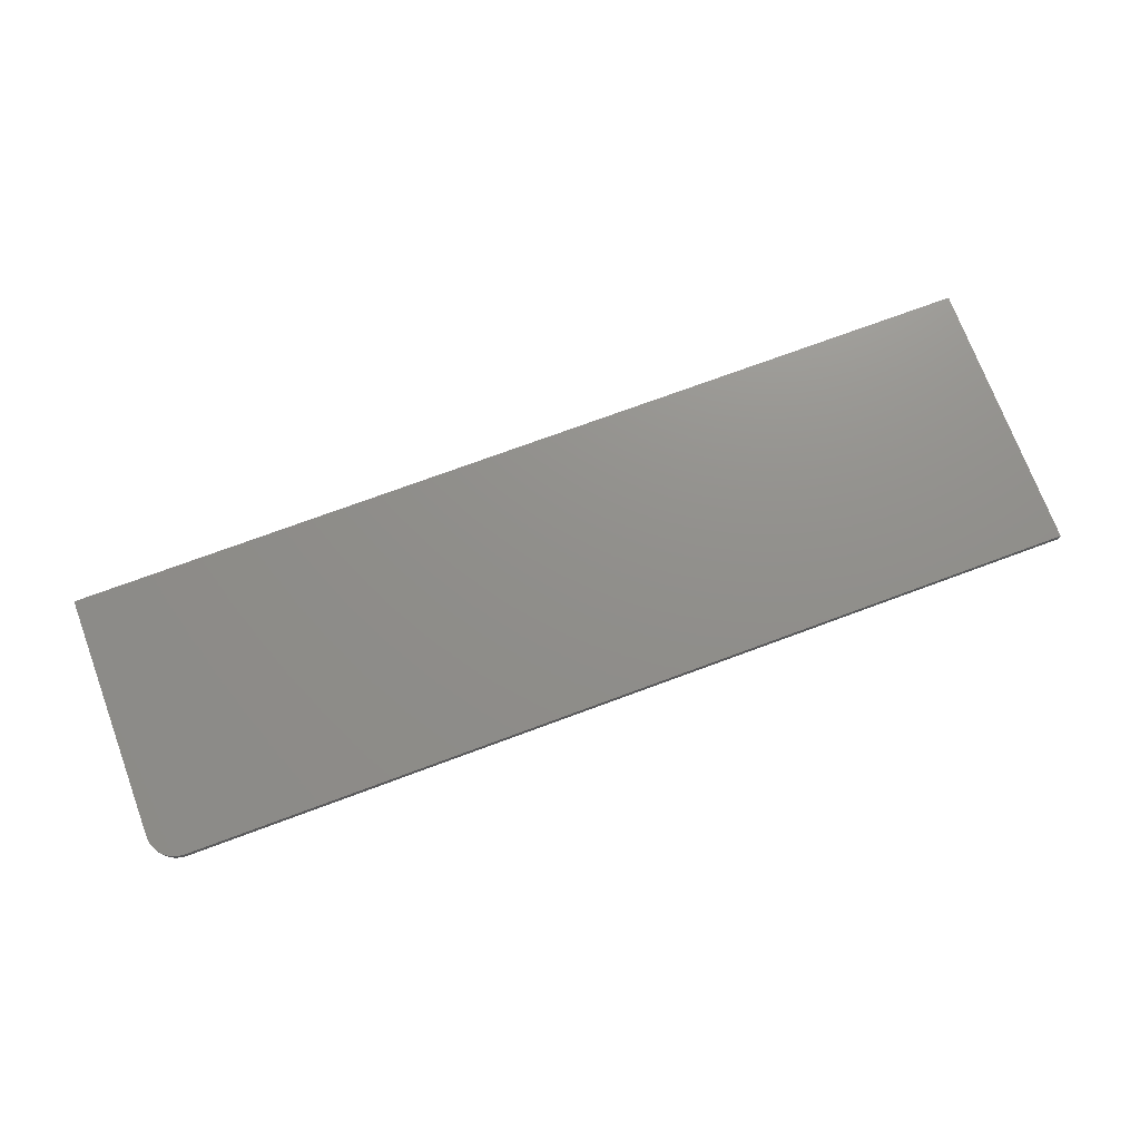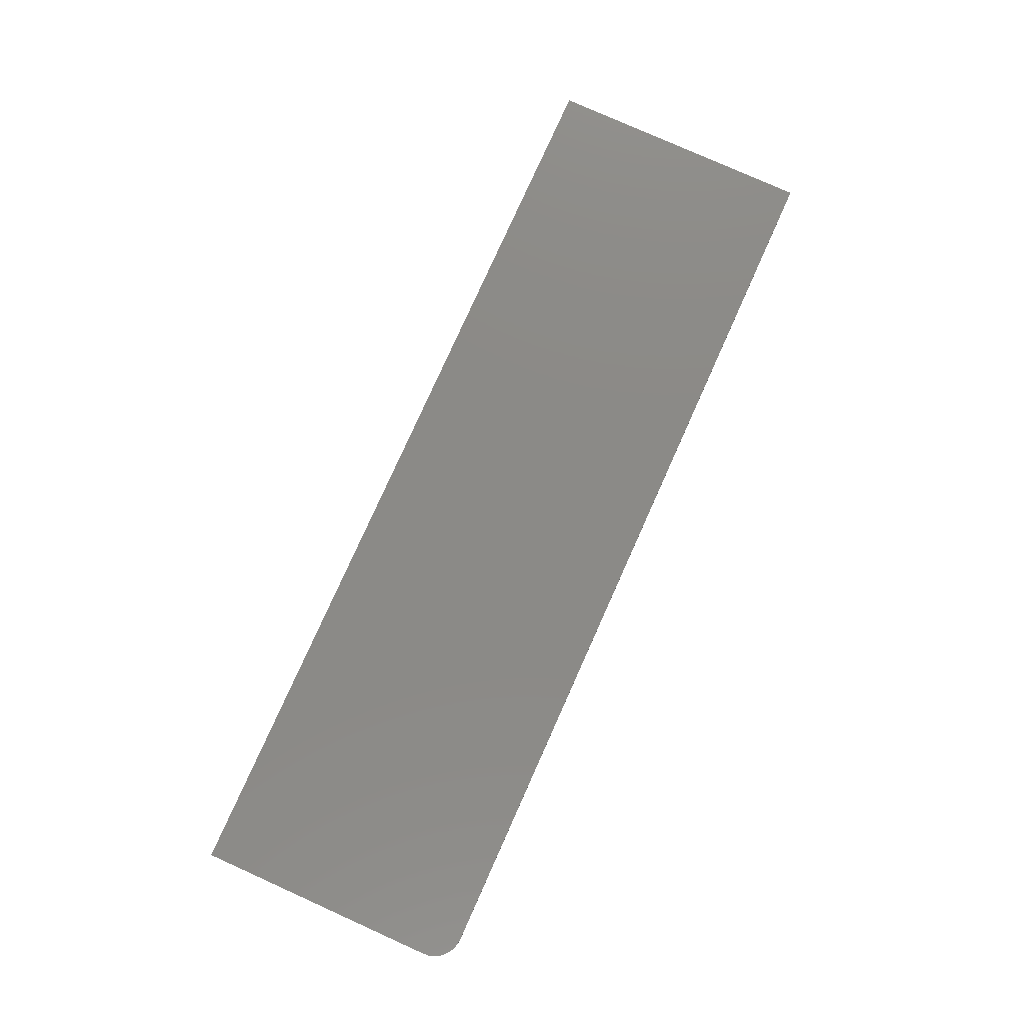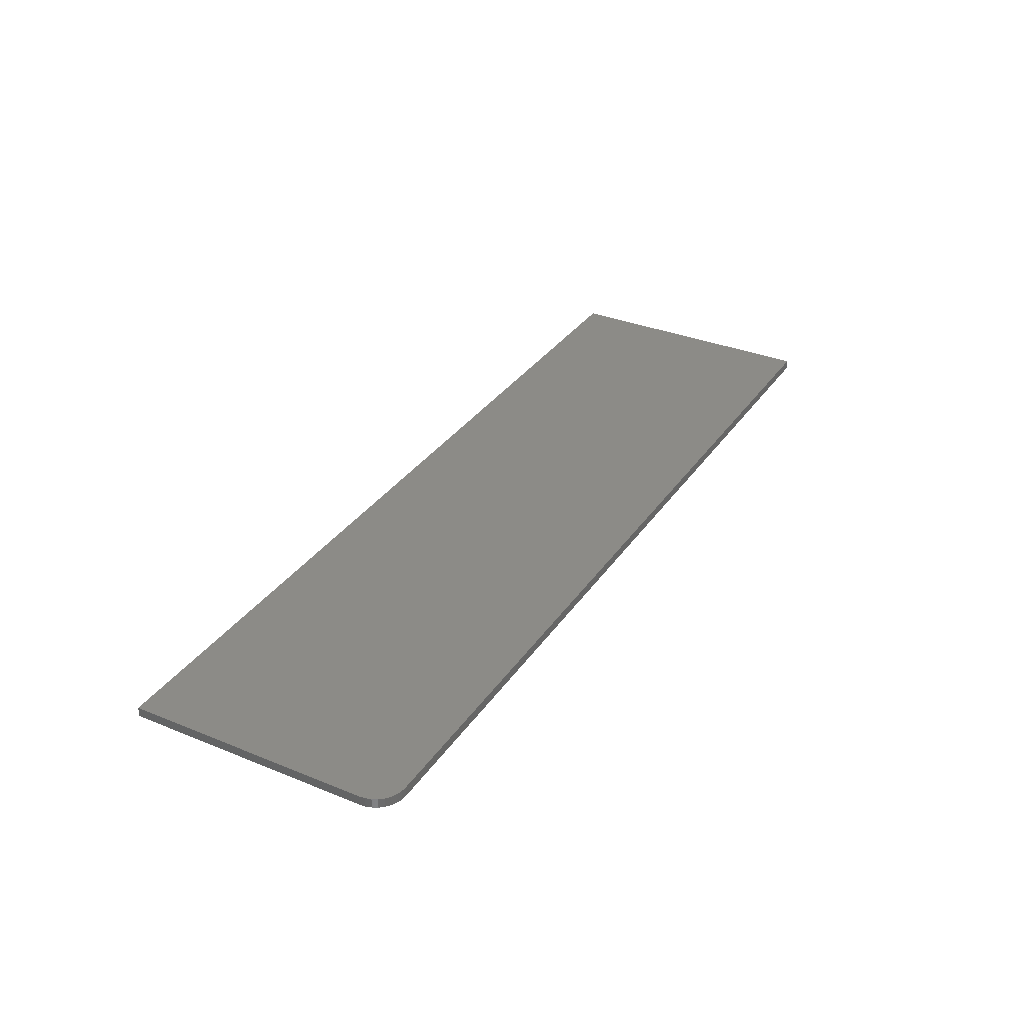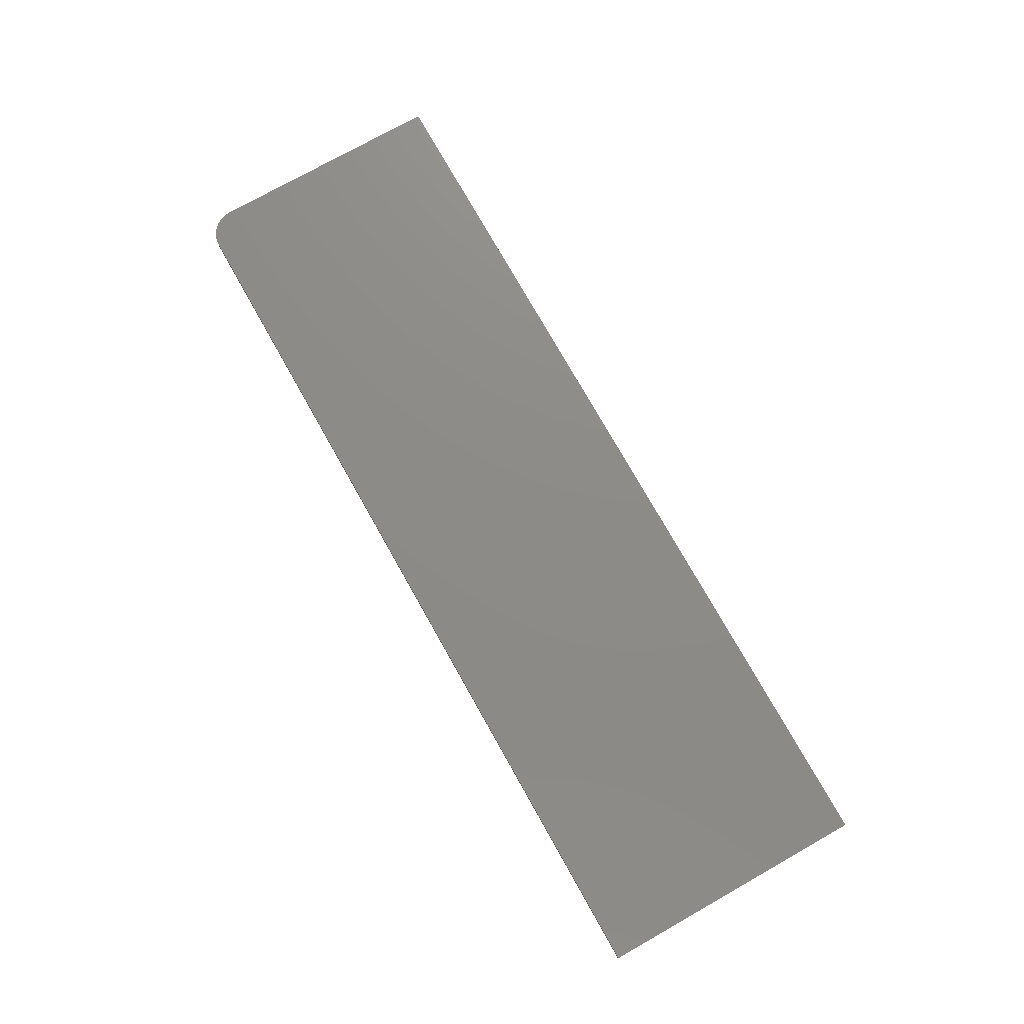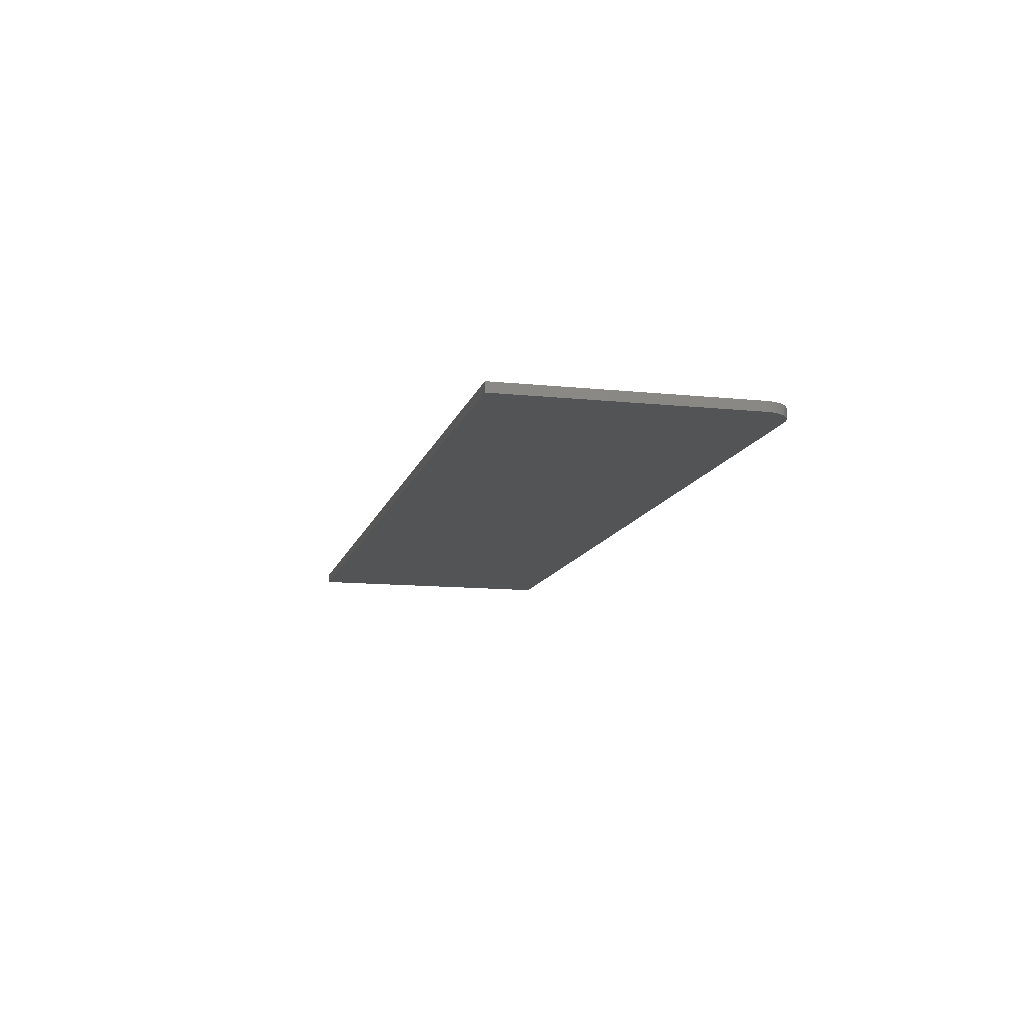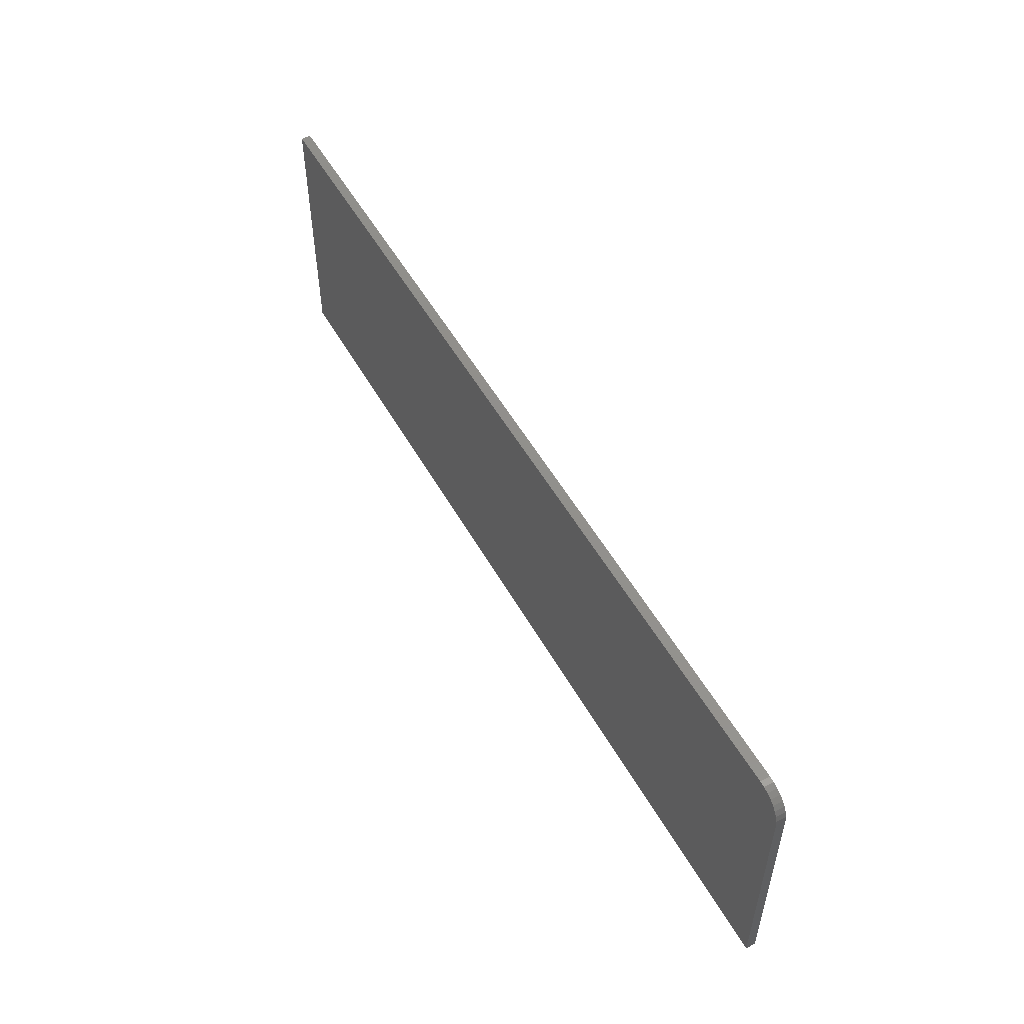
<metadata>
{"format":"stl","ext":"stl","renderer":"f3d","projection":"perspective","resolution":1024,"background":"white","views":[{"elev":72.9,"azim":159.6,"up":"+Z"},{"elev":78.7,"azim":114.2,"up":"+Z"},{"elev":33.2,"azim":119.2,"up":"+Z"},{"elev":75.7,"azim":-119.4,"up":"+Z"},{"elev":-12.2,"azim":76.2,"up":"+Z"},{"elev":52.8,"azim":61.2,"up":"+Y"}]}
</metadata>
<code>
# stl→obj: 24 verts, 44 faces
v 0.7031 0.2155 0.007812
v 0.7211 0.212 0.007812
v 0.7123 0.2146 0.007812
v -0.75 0.2155 0.007812
v -0.75 -0.2266 0.007812
v 0.75 -0.2266 0.007812
v 0.75 0.1687 0.007812
v 0.7491 0.1778 0.007812
v 0.7464 0.1866 0.007812
v 0.7421 0.1947 0.007812
v 0.7363 0.2018 0.007812
v 0.7292 0.2076 0.007812
v 0.7123 0.2146 -0.007812
v 0.7211 0.212 -0.007812
v 0.7031 0.2155 -0.007812
v -0.75 0.2155 -0.007812
v 0.7292 0.2076 -0.007812
v 0.7363 0.2018 -0.007812
v 0.7421 0.1947 -0.007812
v 0.7464 0.1866 -0.007812
v 0.7491 0.1778 -0.007812
v 0.75 0.1687 -0.007812
v 0.75 -0.2266 -0.007812
v -0.75 -0.2266 -0.007812
f 1 2 3
f 4 5 6
f 4 6 7
f 4 7 8
f 4 8 9
f 4 9 10
f 4 10 11
f 4 11 12
f 4 12 2
f 4 2 1
f 13 14 15
f 16 15 14
f 16 14 17
f 16 17 18
f 16 18 19
f 16 19 20
f 16 20 21
f 16 21 22
f 16 22 23
f 16 23 24
f 1 15 4
f 4 15 16
f 6 23 7
f 7 23 22
f 15 1 13
f 13 1 3
f 13 3 14
f 14 3 2
f 14 2 17
f 17 2 12
f 17 12 18
f 18 12 11
f 18 11 19
f 19 11 10
f 19 10 20
f 20 10 9
f 20 9 21
f 21 9 8
f 21 8 22
f 22 8 7
f 4 16 5
f 5 16 24
f 5 24 6
f 6 24 23

</code>
